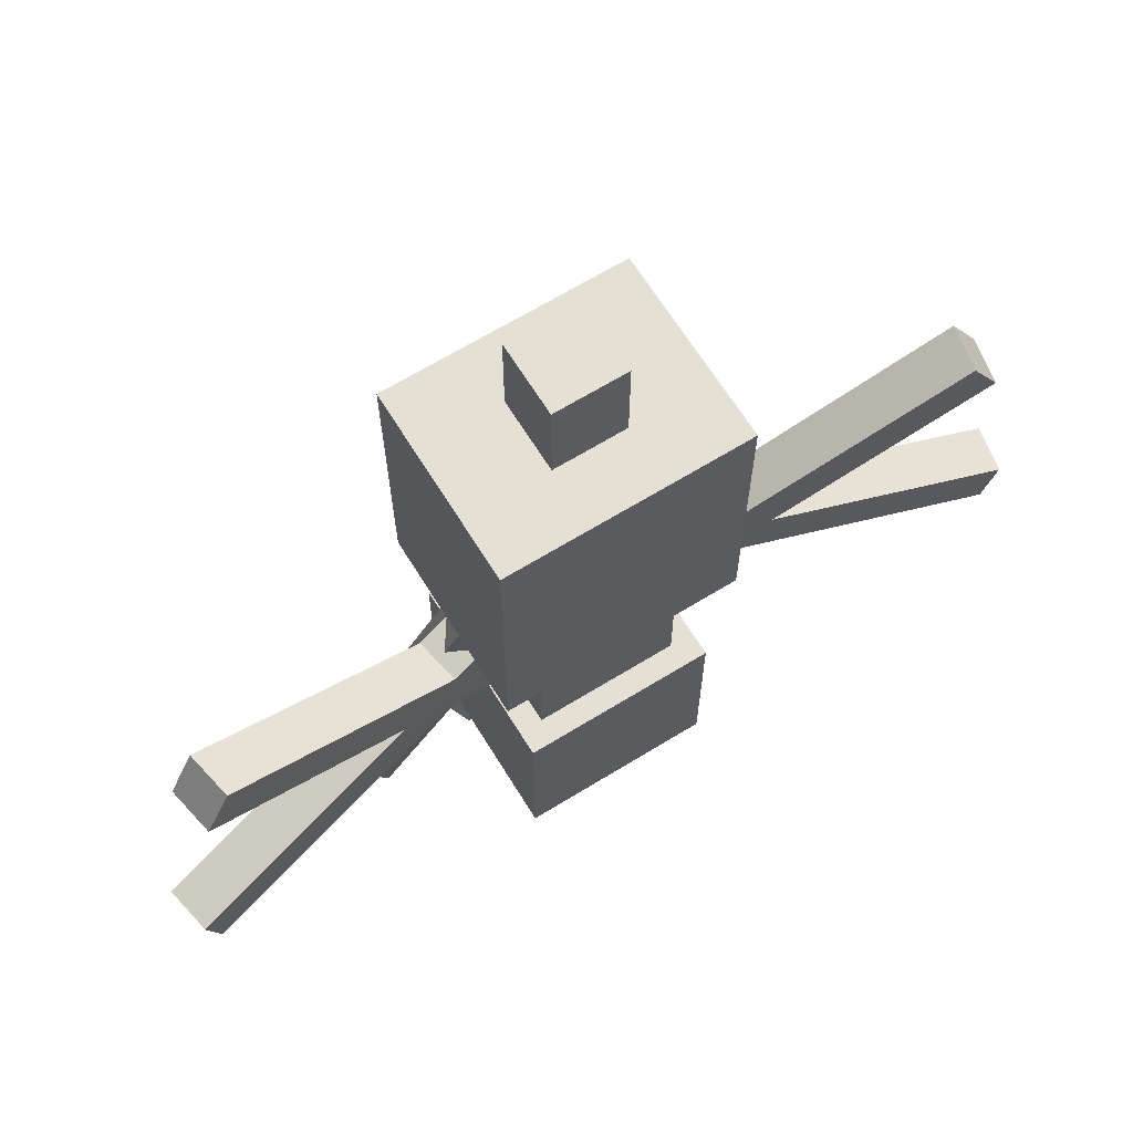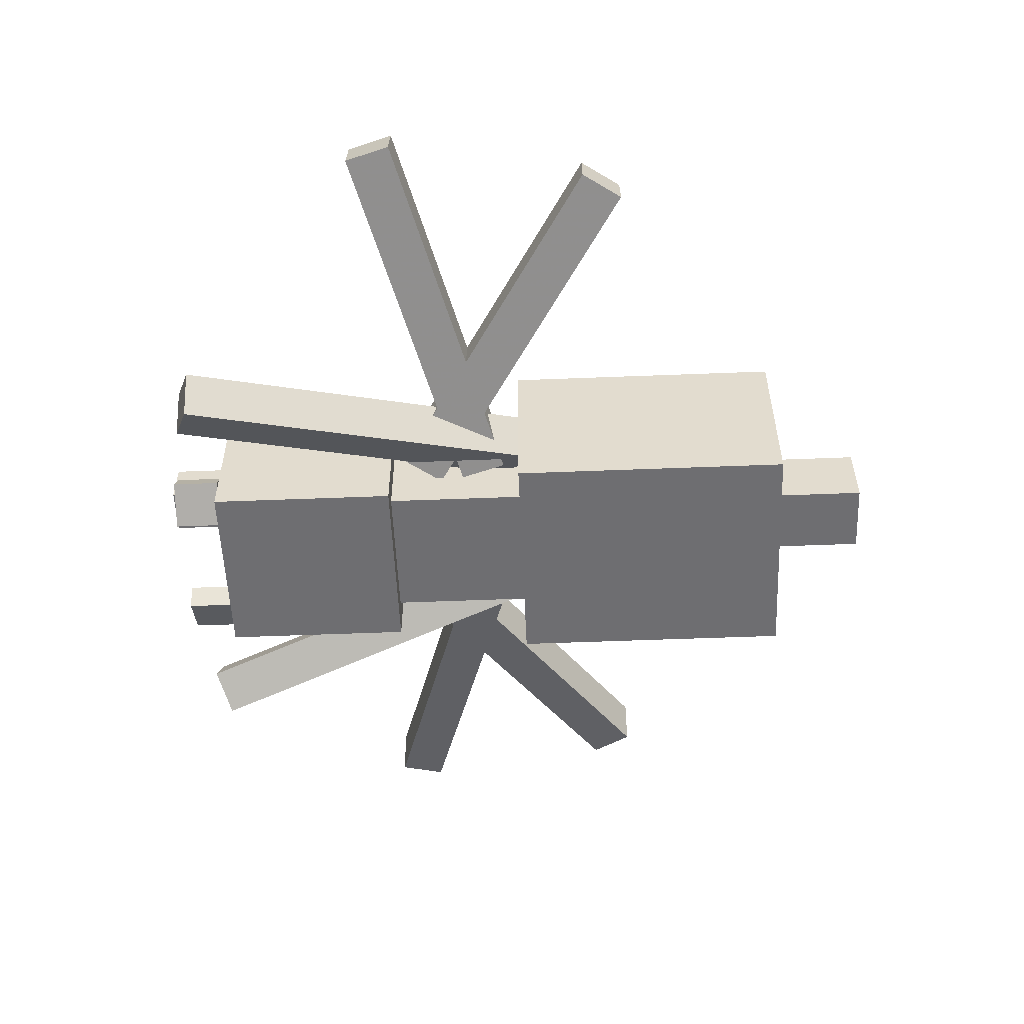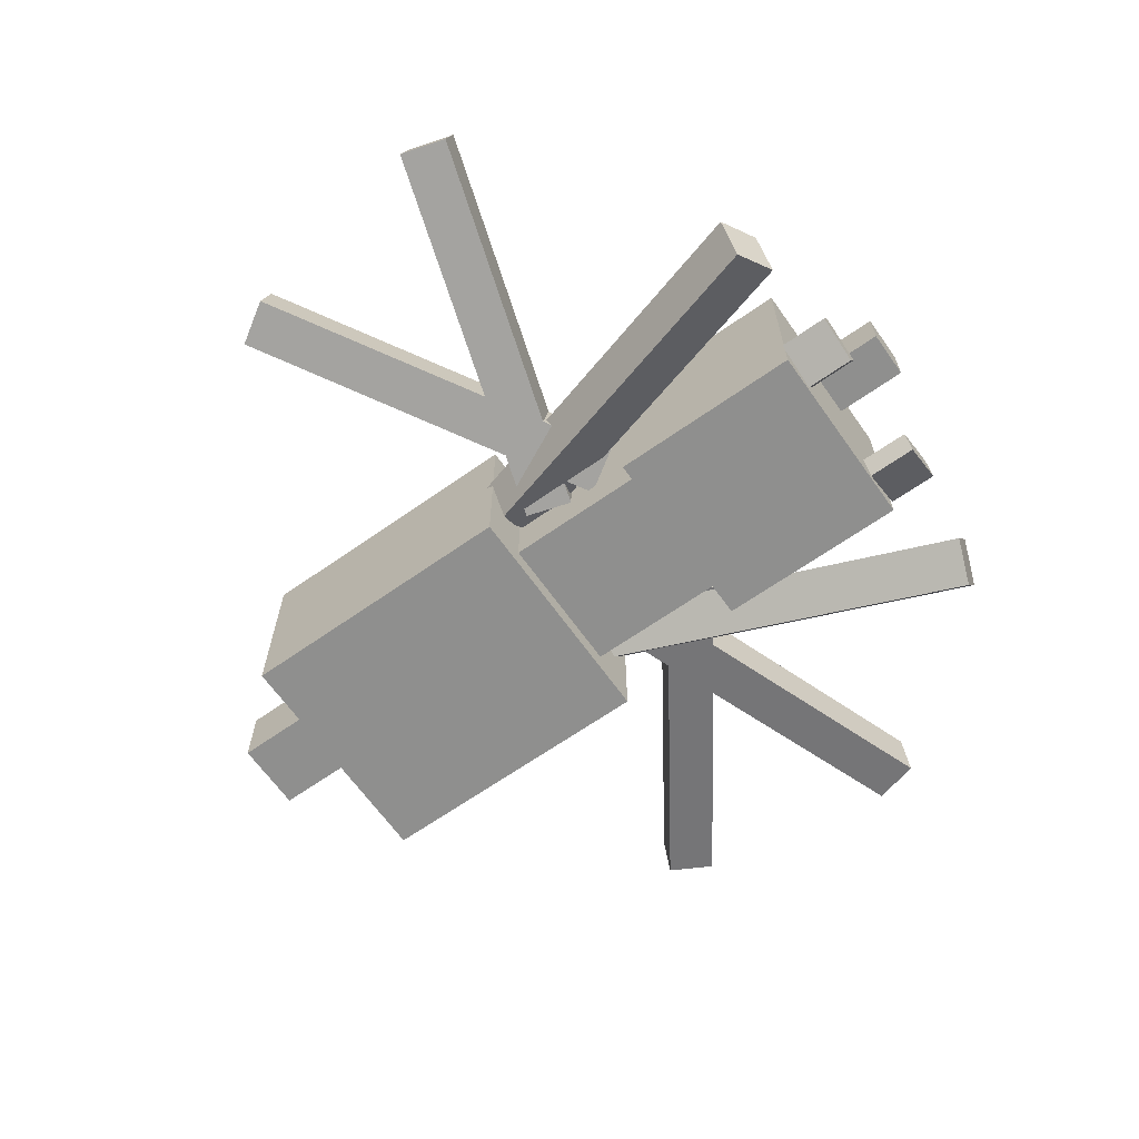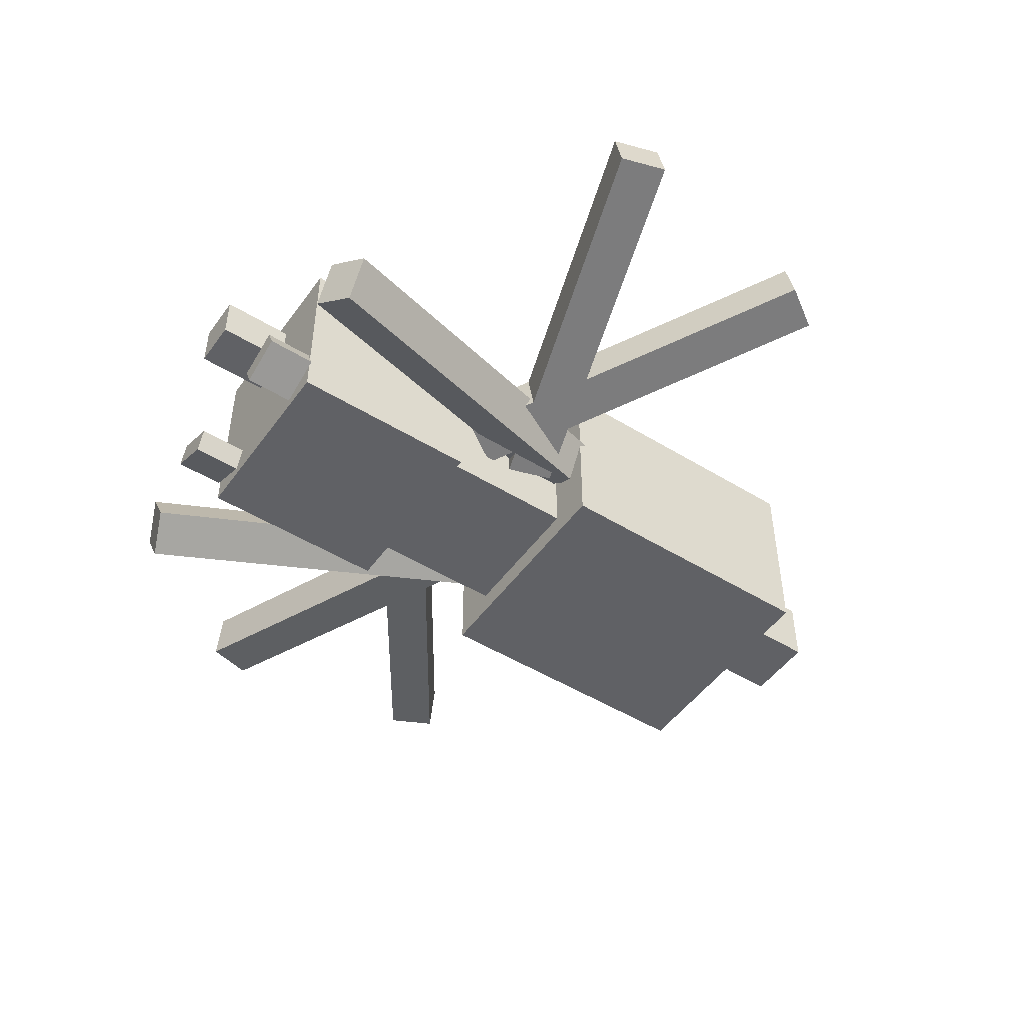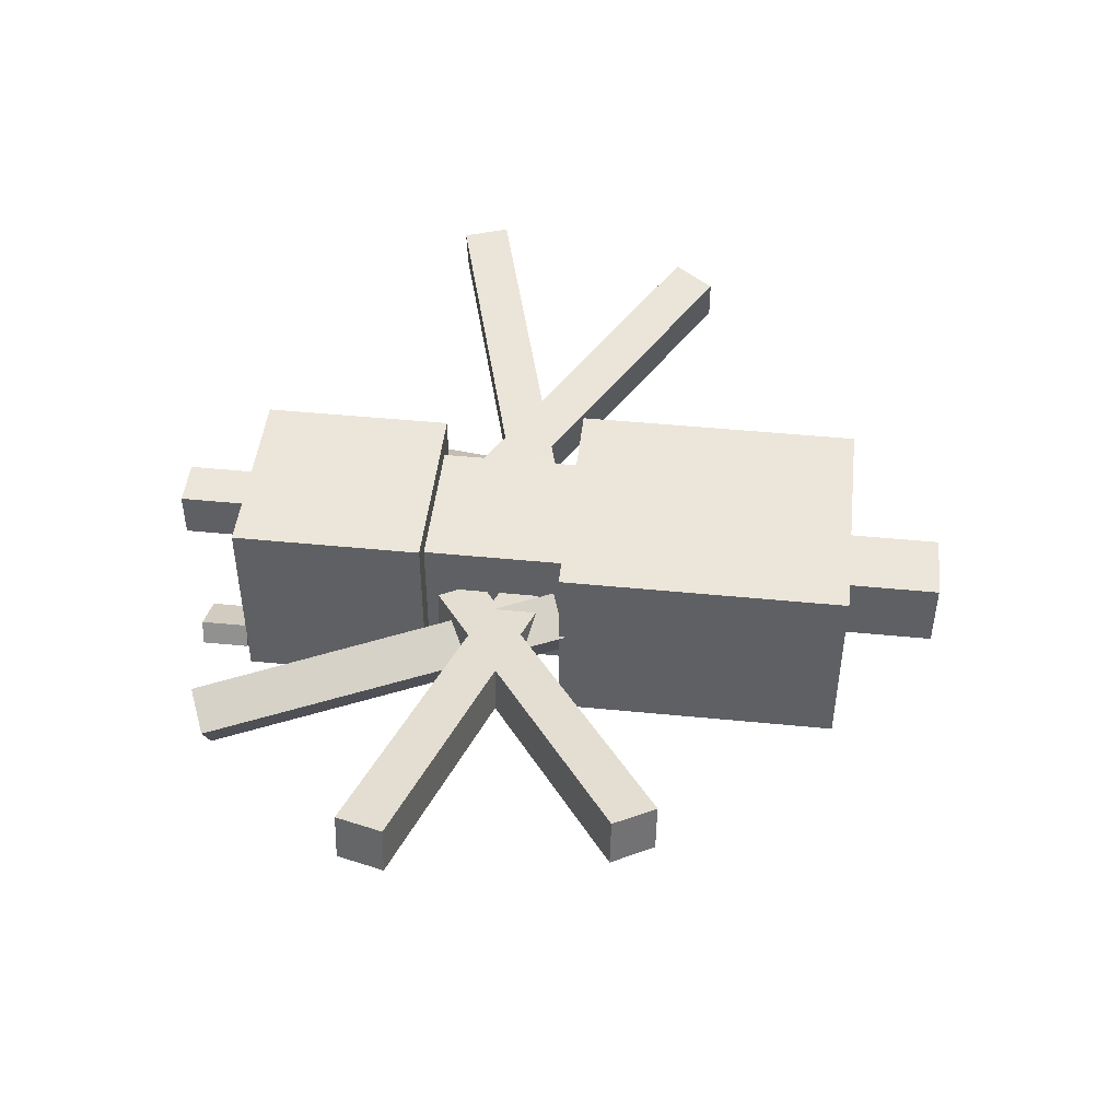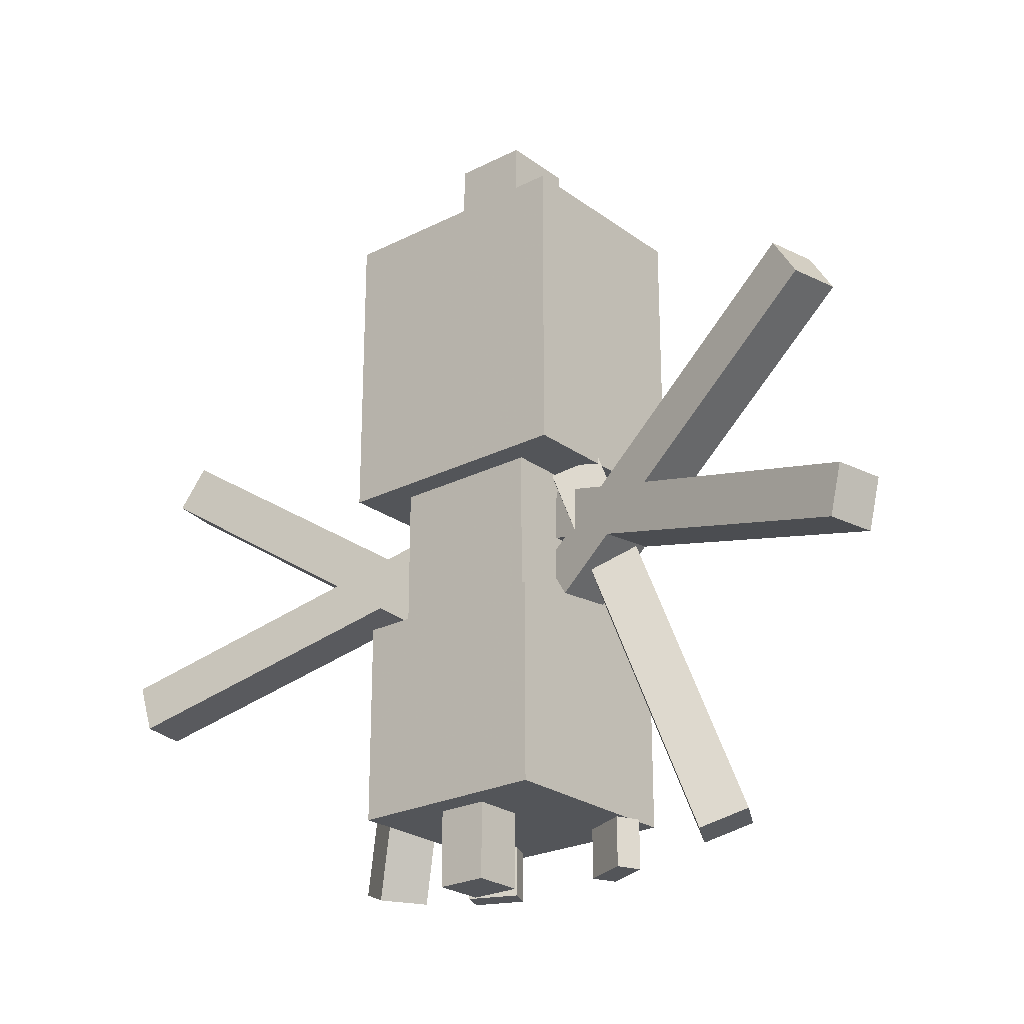
<metadata>
{"format":"obj","ext":"obj","renderer":"f3d","projection":"perspective","resolution":1024,"background":"white","views":[{"elev":66.1,"azim":148.3,"up":"+Z"},{"elev":-54.4,"azim":-87.6,"up":"+Y"},{"elev":-65.2,"azim":125.3,"up":"+Y"},{"elev":-49.2,"azim":-124.3,"up":"+Y"},{"elev":46.7,"azim":-83.6,"up":"+Y"},{"elev":-24.4,"azim":-140.1,"up":"+Z"}]}
</metadata>
<code>
o Leg2
v -0.1494 -1.264 0.1624
v -0.4456 -1.435 -0.7773
v -0.5081 -1.327 -0.7773
v -0.2119 -1.156 0.1624
v -0.5473 -1.494 -0.7346
v -0.2511 -1.323 0.2051
v -0.3136 -1.215 0.2051
v -0.6098 -1.386 -0.7346
f 1 2 3 4
f 5 6 7 8
f 4 3 8 7
f 6 5 2 1
f 6 1 4 7
f 2 5 8 3
o Leg3
v 1.13 -1.143 -0.256
v 0.186 -1.326 0.01965
v 0.1622 -1.203 0.01965
v 1.106 -1.02 -0.256
v 0.2199 -1.32 0.1398
v 1.163 -1.136 -0.1358
v 1.14 -1.013 -0.1358
v 0.196 -1.197 0.1398
f 9 10 11 12
f 13 14 15 16
f 12 11 16 15
f 14 13 10 9
f 14 9 12 15
f 10 13 16 11
o Leg4
v -0.186 -1.326 0.01965
v -1.13 -1.143 -0.256
v -1.106 -1.02 -0.256
v -0.1622 -1.203 0.01965
v -1.163 -1.136 -0.1358
v -0.2199 -1.32 0.1398
v -0.196 -1.197 0.1398
v -1.14 -1.013 -0.1358
f 17 18 19 20
f 21 22 23 24
f 20 19 24 23
f 22 21 18 17
f 22 17 20 23
f 18 21 24 19
o Leg1
v 0.4456 -1.435 -0.7773
v 0.1494 -1.264 0.1624
v 0.2119 -1.156 0.1624
v 0.5081 -1.327 -0.7773
v 0.2511 -1.323 0.2051
v 0.5473 -1.494 -0.7346
v 0.6098 -1.386 -0.7346
v 0.3136 -1.215 0.2051
f 25 26 27 28
f 29 30 31 32
f 28 27 32 31
f 30 29 26 25
f 30 25 28 31
f 26 29 32 27
o Leg7
v 1.067 -1.155 0.3957
v 0.2439 -1.315 -0.149
v 0.22 -1.192 -0.149
v 1.043 -1.032 0.3957
v 0.1771 -1.328 -0.04412
v 1 -1.168 0.5005
v 0.9765 -1.045 0.5005
v 0.1532 -1.205 -0.04412
f 33 34 35 36
f 37 38 39 40
f 36 35 40 39
f 38 37 34 33
f 38 33 36 39
f 34 37 40 35
o Leg8
v -0.2439 -1.315 -0.149
v -1.067 -1.155 0.3957
v -1.043 -1.032 0.3957
v -0.22 -1.192 -0.149
v -1 -1.168 0.5005
v -0.1771 -1.328 -0.04412
v -0.1532 -1.205 -0.04412
v -0.9765 -1.045 0.5005
f 41 42 43 44
f 45 46 47 48
f 44 43 48 47
f 46 45 42 41
f 46 41 44 47
f 42 45 48 43
o RearEnd
v 0.3125 -1.5 0.1875
v -0.3125 -1.5 0.1875
v -0.3125 -1 0.1875
v 0.3125 -1 0.1875
v -0.3125 -1.5 0.9375
v 0.3125 -1.5 0.9375
v 0.3125 -1 0.9375
v -0.3125 -1 0.9375
f 49 50 51 52
f 53 54 55 56
f 52 51 56 55
f 54 53 50 49
f 54 49 52 55
f 50 53 56 51
o buttspike
v 0.09375 -1.344 0.9375
v -0.09375 -1.344 0.9375
v -0.09375 -1.156 0.9375
v 0.09375 -1.156 0.9375
v -0.09375 -1.344 1.188
v 0.09375 -1.344 1.188
v 0.09375 -1.156 1.188
v -0.09375 -1.156 1.188
f 57 58 59 60
f 61 62 63 64
f 60 59 64 63
f 62 61 58 57
f 62 57 60 63
f 58 61 64 59
o Body
v 0.1875 -1.438 -0.1875
v -0.1875 -1.438 -0.1875
v -0.1875 -1.062 -0.1875
v 0.1875 -1.062 -0.1875
v -0.1875 -1.438 0.1875
v 0.1875 -1.438 0.1875
v 0.1875 -1.062 0.1875
v -0.1875 -1.062 0.1875
f 65 66 67 68
f 69 70 71 72
f 68 67 72 71
f 70 69 66 65
f 70 65 68 71
f 66 69 72 67
o Head
v 0.25 -1.5 -0.6875
v -0.25 -1.5 -0.6875
v -0.25 -1 -0.6875
v 0.25 -1 -0.6875
v -0.25 -1.5 -0.1875
v 0.25 -1.5 -0.1875
v 0.25 -1 -0.1875
v -0.25 -1 -0.1875
f 73 74 75 76
f 77 78 79 80
f 76 75 80 79
f 78 77 74 73
f 78 73 76 79
f 74 77 80 75
o thorne
v 0.0625 -1.188 -0.875
v -0.0625 -1.188 -0.875
v -0.0625 -1.062 -0.875
v 0.0625 -1.062 -0.875
v -0.0625 -1.188 -0.625
v 0.0625 -1.188 -0.625
v 0.0625 -1.062 -0.625
v -0.0625 -1.062 -0.625
f 81 82 83 84
f 85 86 87 88
f 84 83 88 87
f 86 85 82 81
f 86 81 84 87
f 82 85 88 83
o jaw1
v -0.2621 -1.422 -0.6875
v -0.1474 -1.472 -0.6875
v -0.1225 -1.414 -0.6875
v -0.2372 -1.365 -0.6875
v -0.1474 -1.472 -0.8125
v -0.2621 -1.422 -0.8125
v -0.2372 -1.365 -0.8125
v -0.1225 -1.414 -0.8125
f 89 90 91 92
f 93 94 95 96
f 92 91 96 95
f 94 93 90 89
f 94 89 92 95
f 90 93 96 91
o jaw2
v 0.1474 -1.472 -0.6875
v 0.2621 -1.422 -0.6875
v 0.2372 -1.365 -0.6875
v 0.1225 -1.414 -0.6875
v 0.2621 -1.422 -0.8125
v 0.1474 -1.472 -0.8125
v 0.1225 -1.414 -0.8125
v 0.2372 -1.365 -0.8125
f 97 98 99 100
f 101 102 103 104
f 100 99 104 103
f 102 101 98 97
f 102 97 100 103
f 98 101 104 99

</code>
